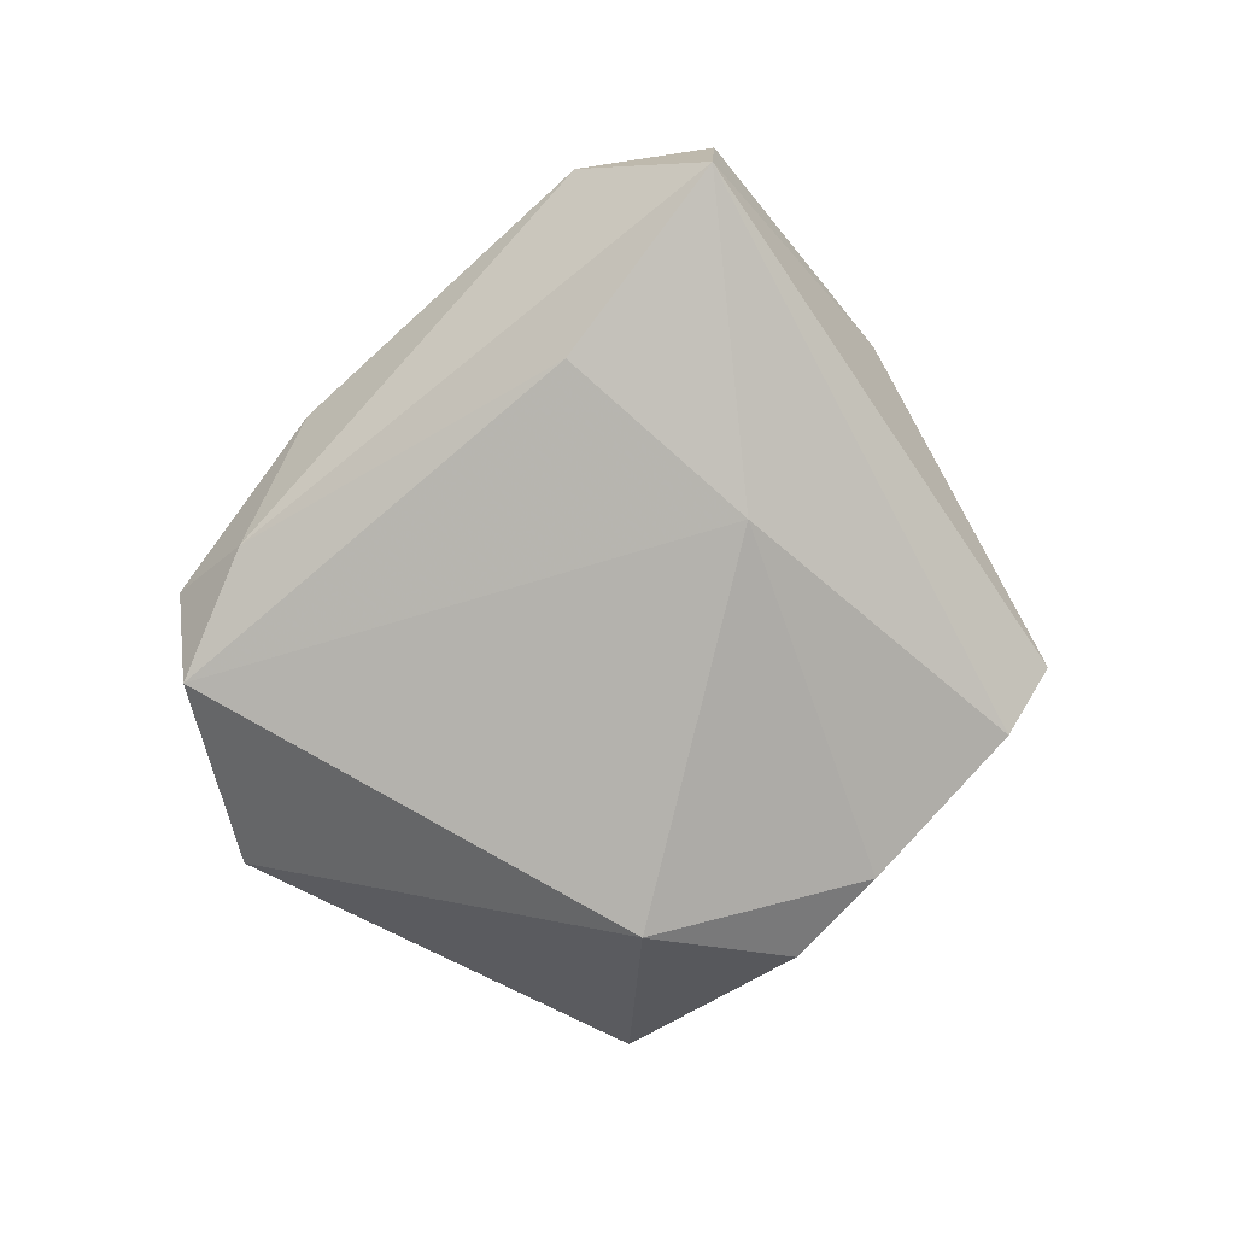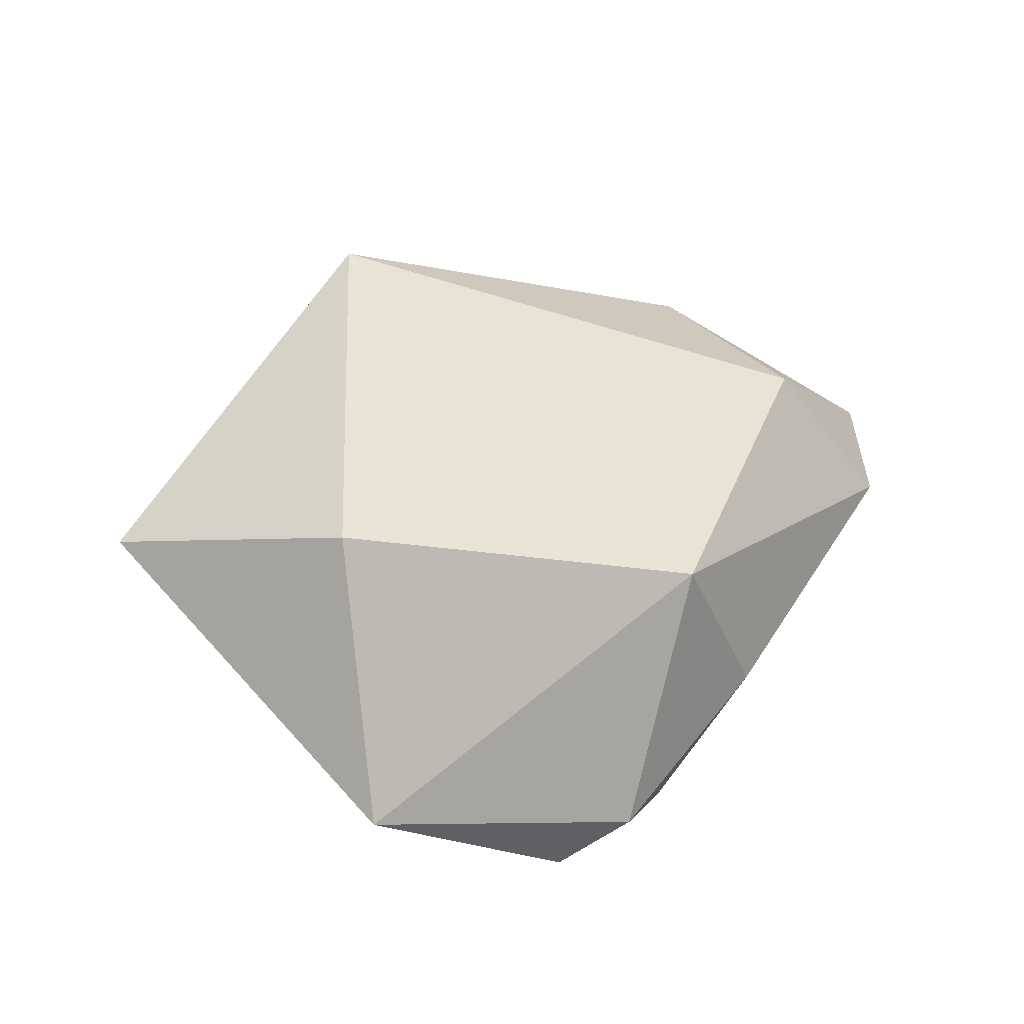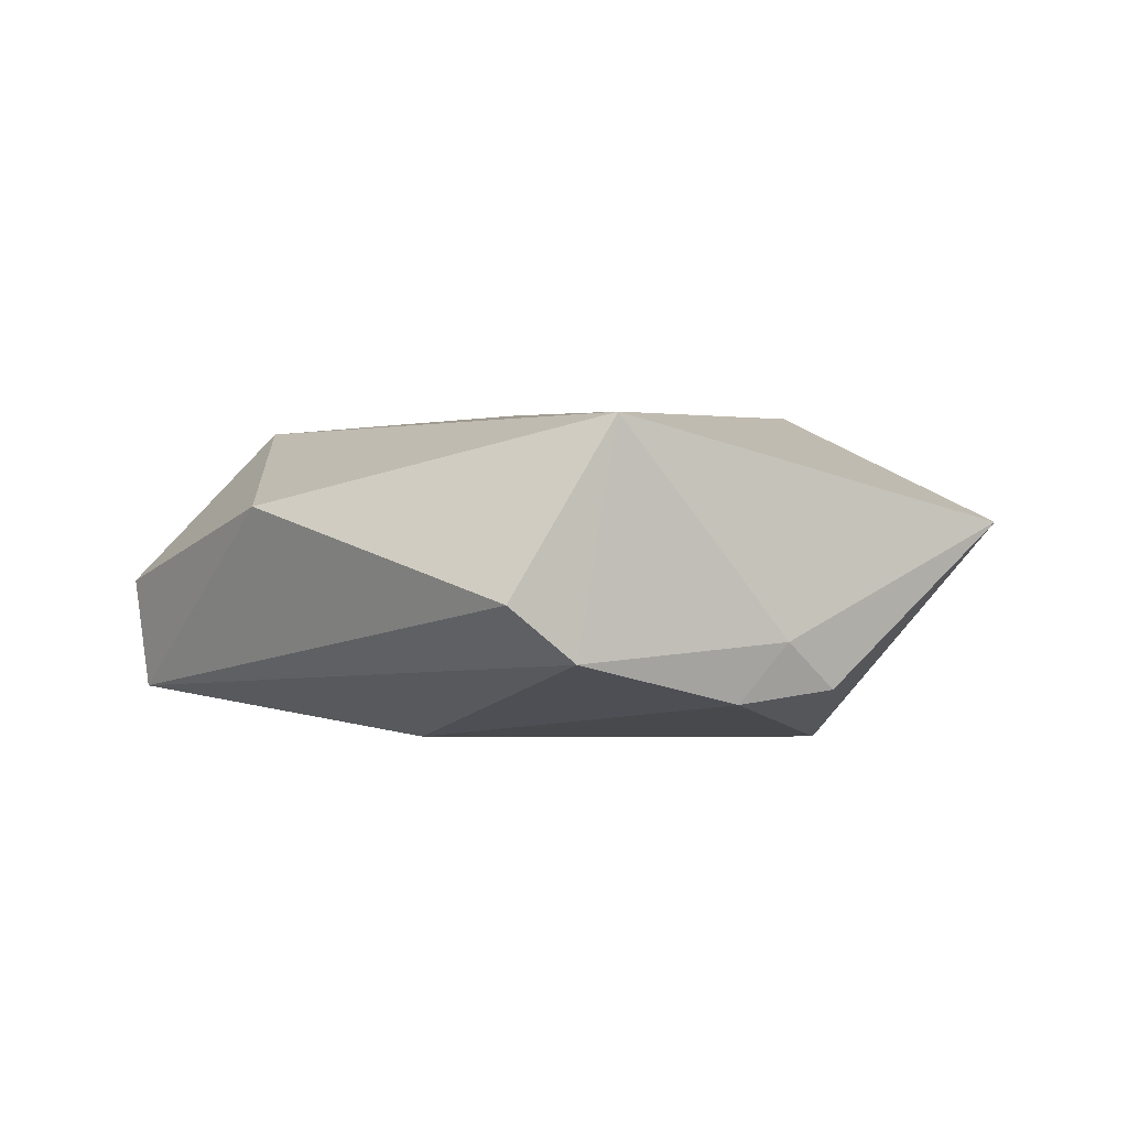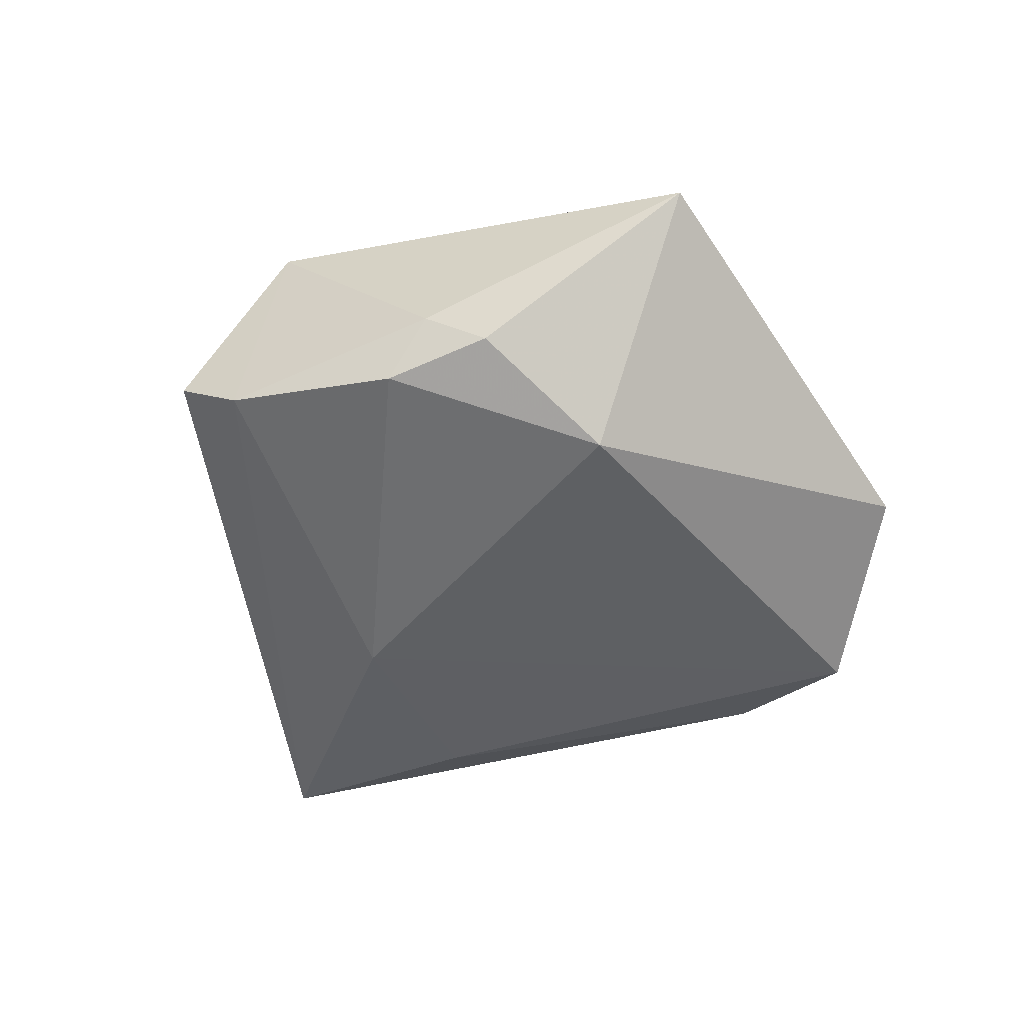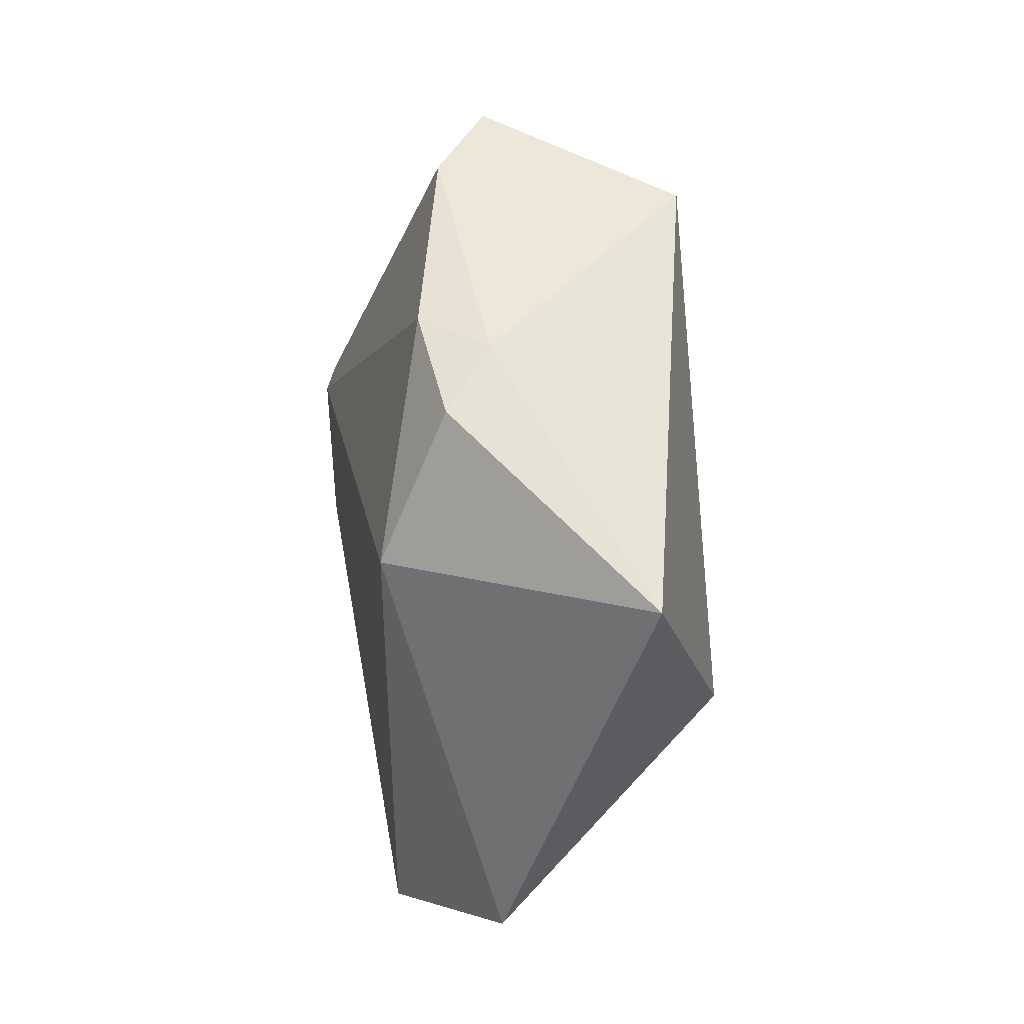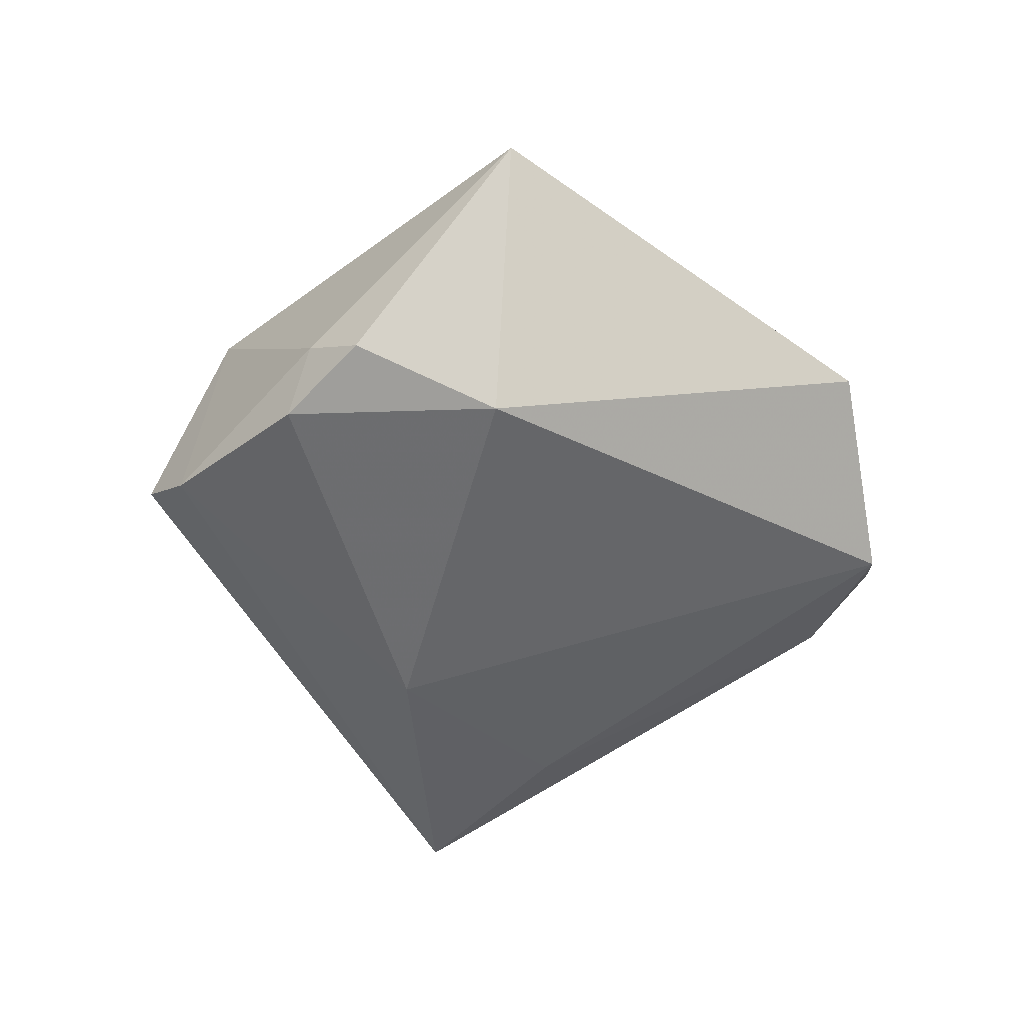
<metadata>
{"format":"obj","ext":"obj","renderer":"f3d","projection":"perspective","resolution":1024,"background":"white","views":[{"elev":-79.4,"azim":88.7,"up":"+Z"},{"elev":46.6,"azim":-13.9,"up":"+Z"},{"elev":0.1,"azim":-168.4,"up":"+Z"},{"elev":-47.9,"azim":-115.9,"up":"+Z"},{"elev":14.6,"azim":-101.3,"up":"+Y"},{"elev":-52.8,"azim":-92.7,"up":"+Z"}]}
</metadata>
<code>
v -0.00557 -0.04565 -0.01464
v 0.03715 0.0006757 0.01706
v -0.02559 -0.01547 0.01921
v 0.01356 -0.03318 0.02123
v -0.01421 0.04038 0.01683
v -0.004019 0.04877 -0.003473
v 0.05208 0.00998 -0.001353
v -0.05249 0.003267 0.00565
v 0.04944 -0.005086 -0.0008562
v 0.0143 0.01394 -0.01983
v 0.002789 -0.04735 -0.006329
v -0.02553 0.02935 -0.01464
v -0.03115 0.004085 -0.01985
v 0.02172 -0.03424 0.0006084
v 0.009167 -0.03989 -0.01231
v 0.05066 0.009365 -0.01438
v 0.03027 0.02901 0.007279
v 0.03029 -0.005348 -0.01706
v -0.02789 -0.04048 -0.005967
v -0.0104 0.04376 -0.009758
v -0.03508 0.02115 -0.0133
v -0.0308 0.02714 -0.007797
f 3 4 5
f 5 4 2
f 4 3 19
f 11 14 4
f 11 19 1
f 4 19 11
f 4 14 9
f 7 2 9
f 9 2 4
f 9 16 7
f 17 6 5
f 5 2 17
f 17 2 7
f 7 16 17
f 17 16 6
f 8 19 3
f 8 3 5
f 16 9 15
f 15 11 1
f 14 11 15
f 15 9 14
f 13 10 1
f 12 10 13
f 1 19 13
f 19 8 13
f 1 10 18
f 18 10 16
f 18 15 1
f 16 15 18
f 6 16 20
f 16 10 20
f 20 10 12
f 5 6 20
f 22 8 5
f 5 20 22
f 22 20 12
f 21 22 12
f 8 22 21
f 12 13 21
f 21 13 8

</code>
